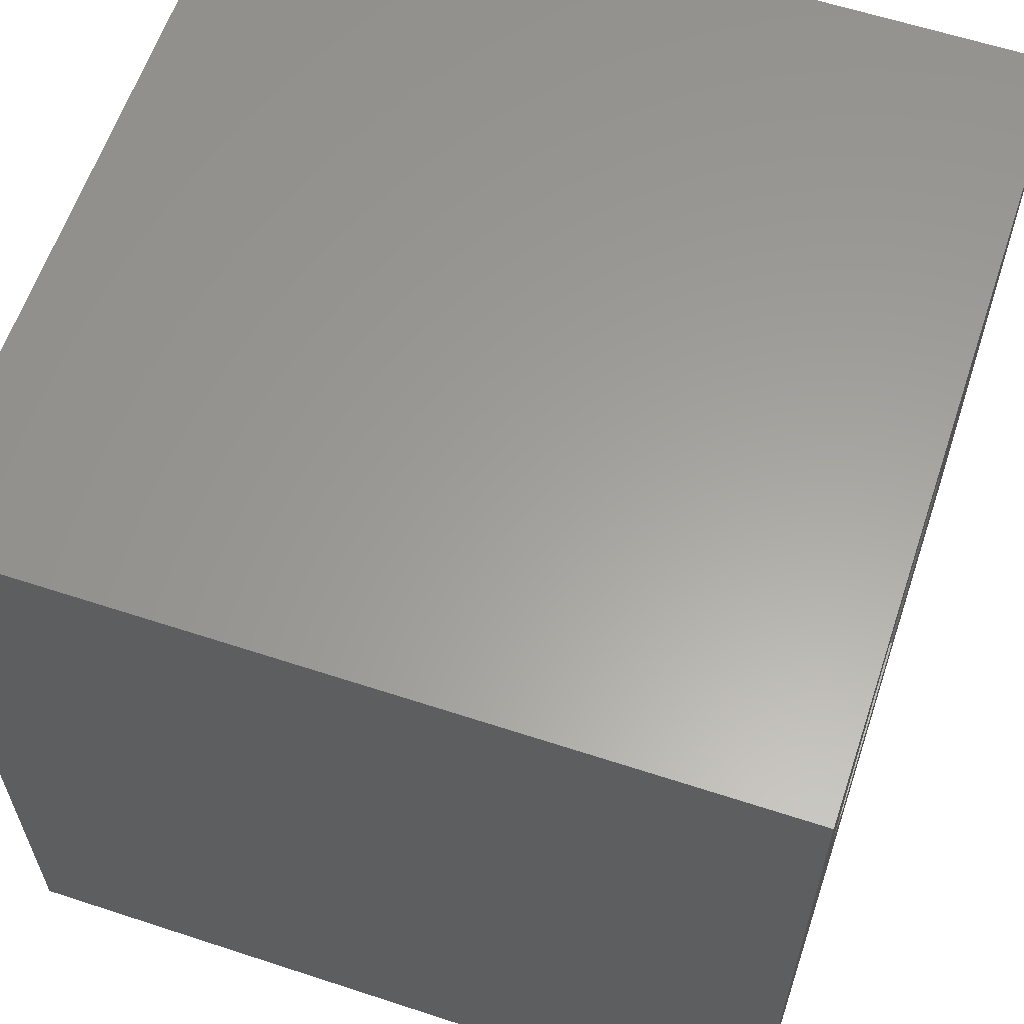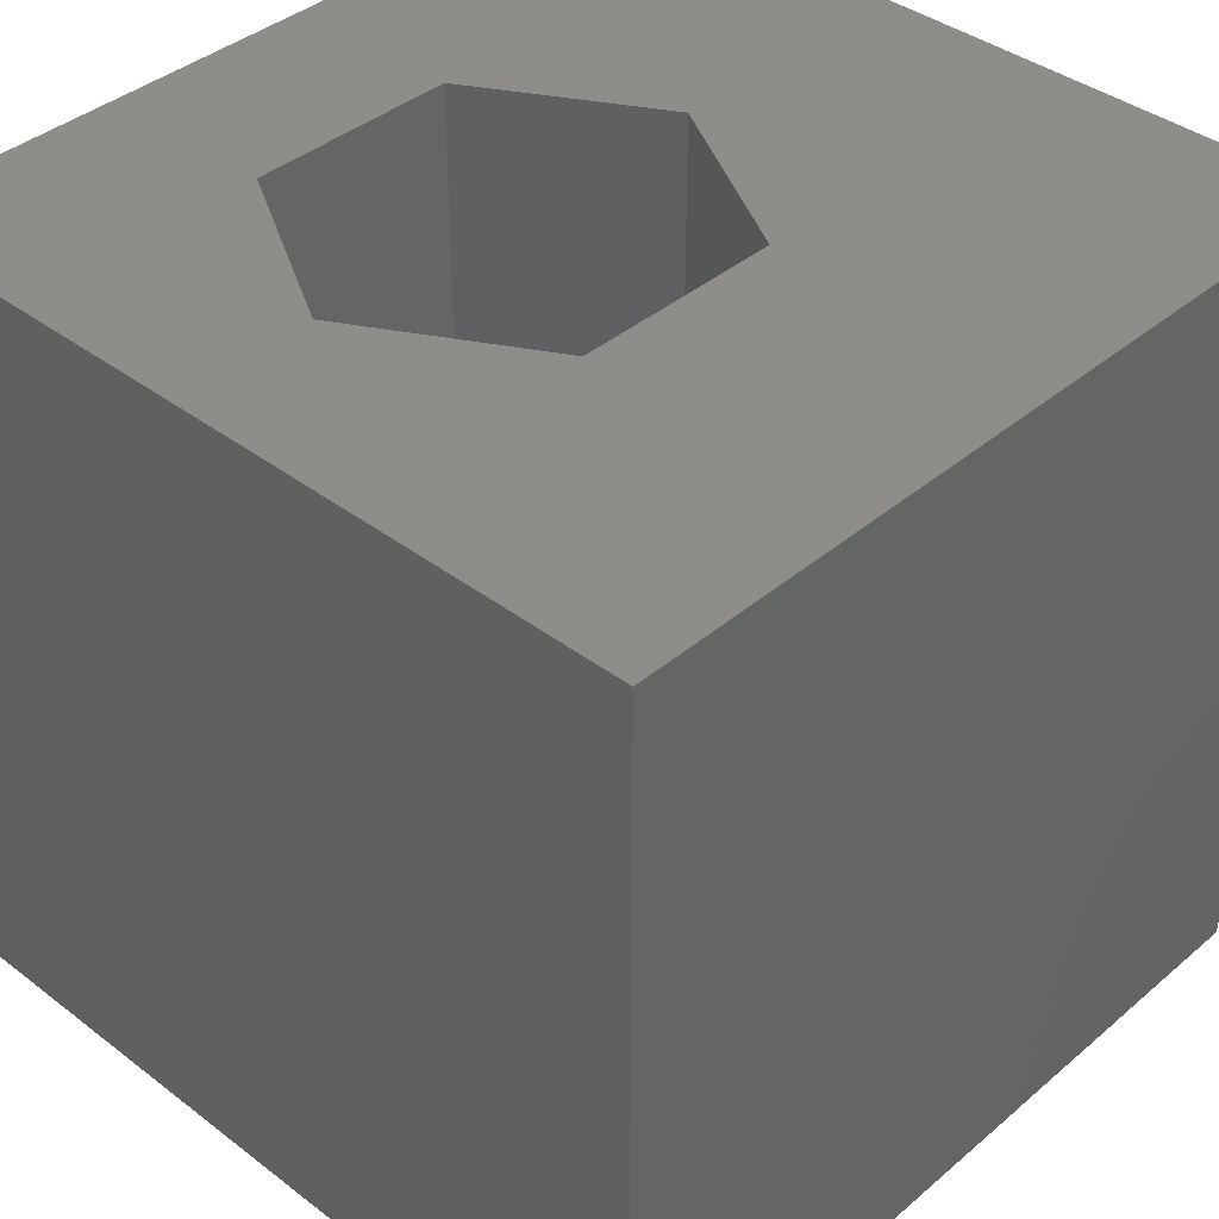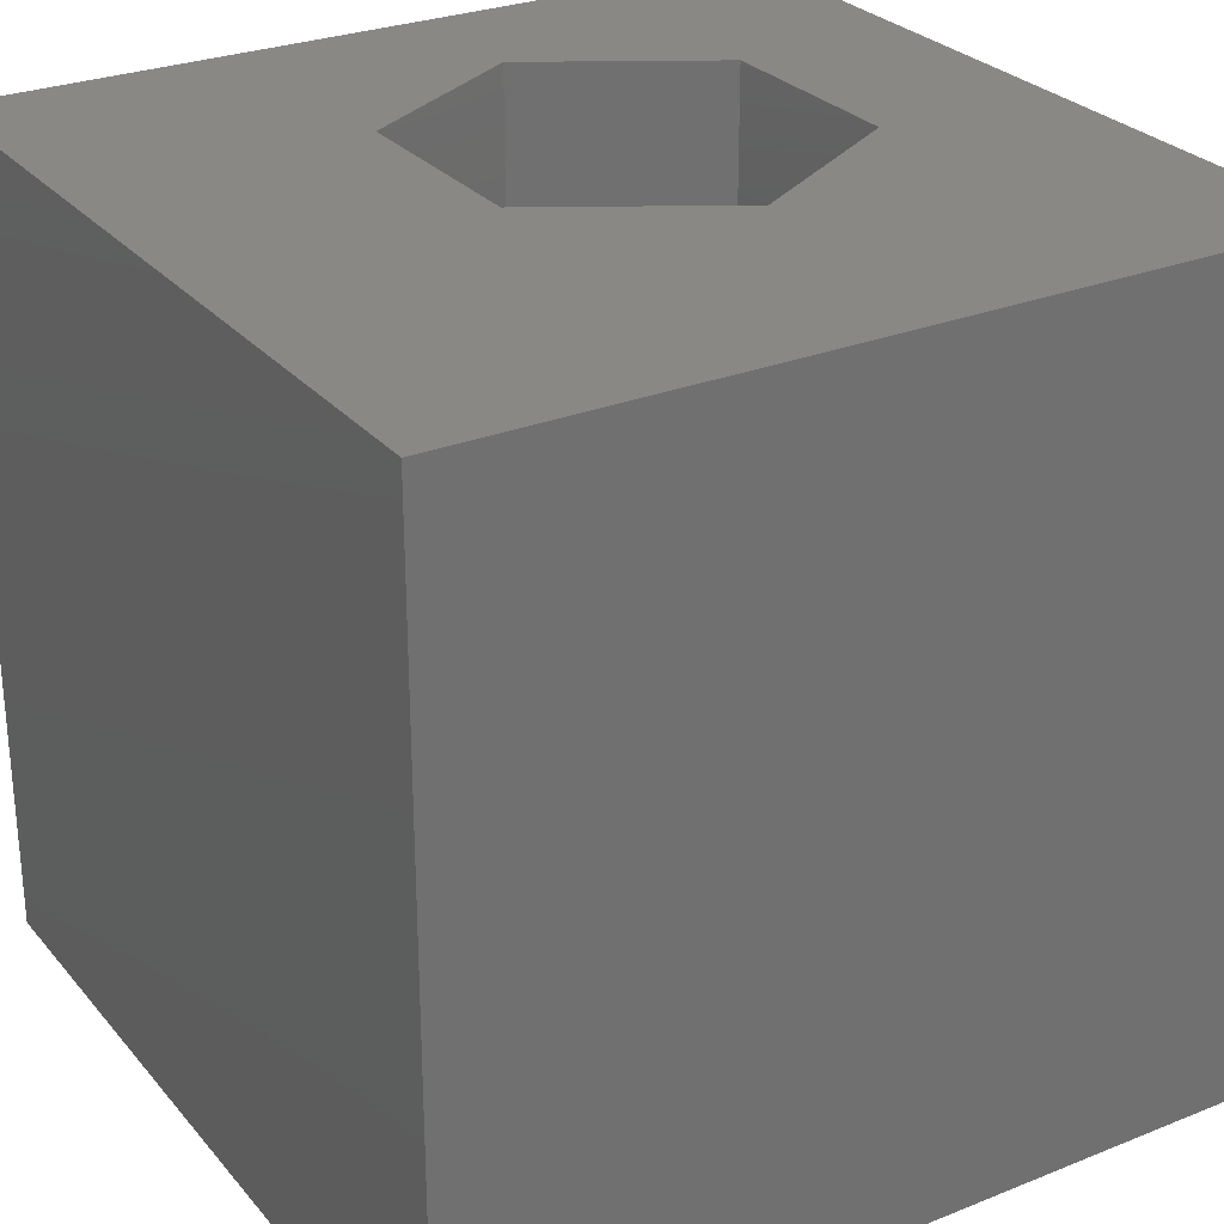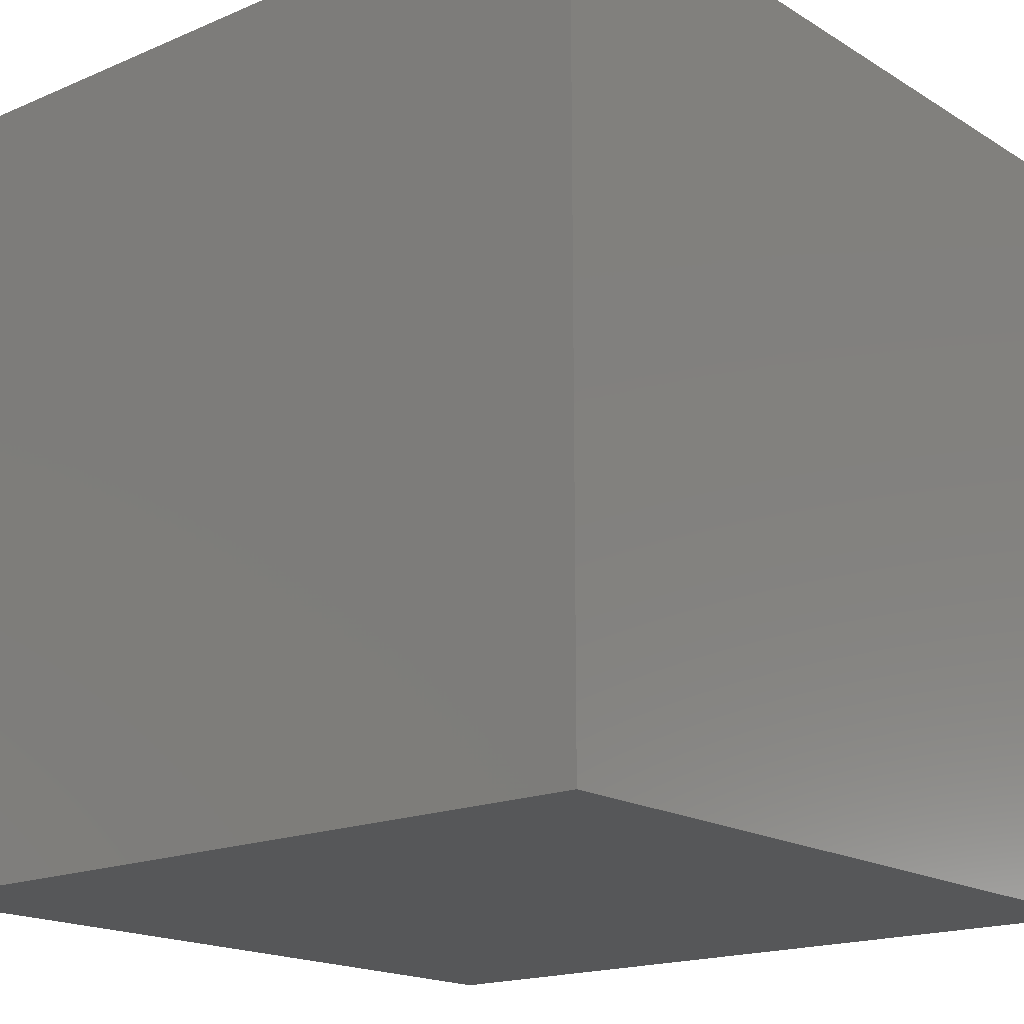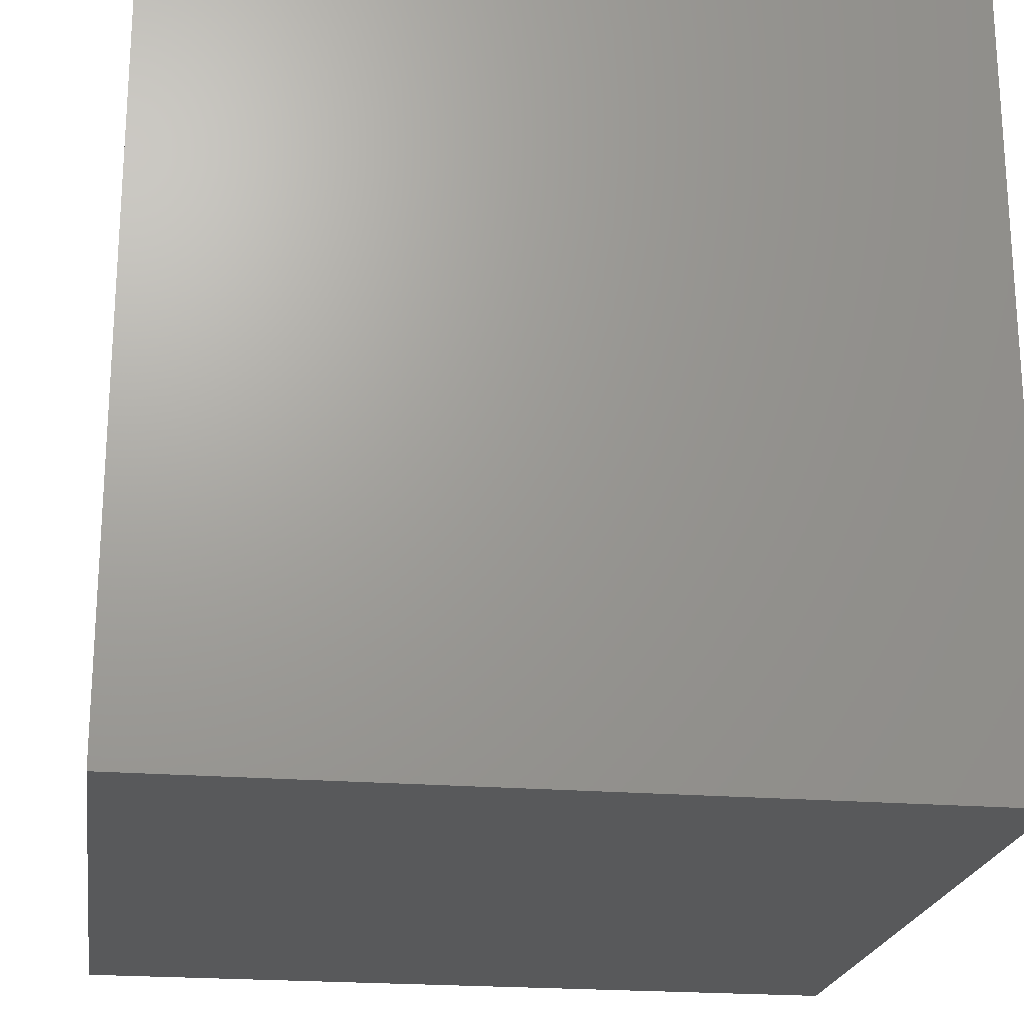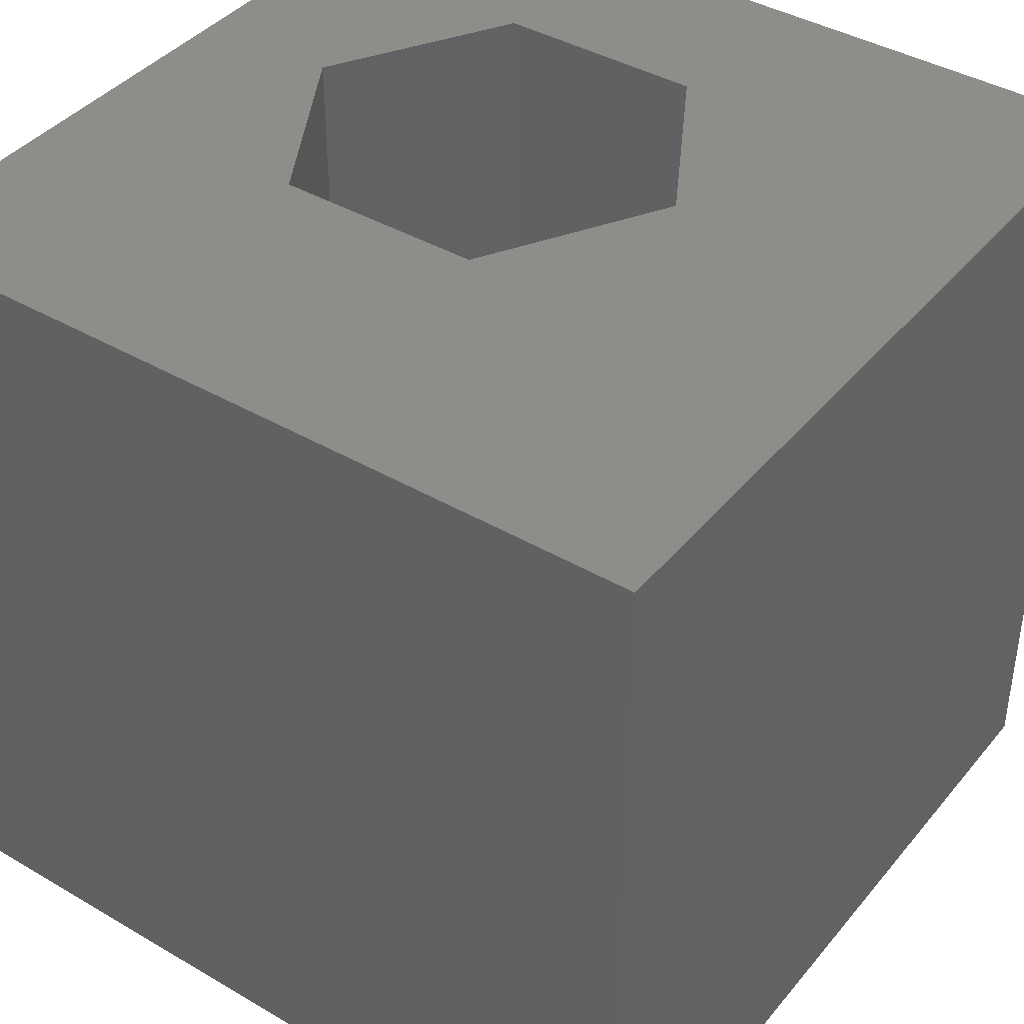
<metadata>
{"format":"stl","ext":"stl","renderer":"f3d","projection":"perspective","resolution":1024,"background":"white","views":[{"elev":61.0,"azim":-71.5,"up":"+Y"},{"elev":39.3,"azim":-46.5,"up":"+Z"},{"elev":27.8,"azim":58.6,"up":"+Z"},{"elev":-17.6,"azim":-140.0,"up":"+Y"},{"elev":-21.5,"azim":-8.3,"up":"+Z"},{"elev":40.7,"azim":35.6,"up":"+Z"}]}
</metadata>
<code>
# stl→obj: 20 verts, 36 faces
v 0 10 10
v 0 10 0
v 0 0 10
v 0 0 0
v 10 10 10
v 6.812 5.632 10
v 10 0 10
v 5.543 3.435 10
v 3.006 3.435 10
v 1.737 5.632 10
v 3.006 7.829 10
v 5.543 7.829 10
v 10 10 0
v 10 0 0
v 1.737 5.632 3.878
v 3.006 7.829 3.878
v 5.543 7.829 3.878
v 6.812 5.632 3.878
v 5.543 3.435 3.878
v 3.006 3.435 3.878
f 1 2 3
f 3 2 4
f 5 6 7
f 7 6 8
f 7 8 3
f 8 9 3
f 3 9 10
f 3 10 1
f 1 10 11
f 1 11 5
f 5 11 12
f 5 12 6
f 13 5 14
f 14 5 7
f 2 13 4
f 4 13 14
f 5 13 1
f 1 13 2
f 14 7 4
f 4 7 3
f 15 16 10
f 10 16 11
f 16 17 11
f 11 17 12
f 17 18 12
f 12 18 6
f 18 19 6
f 6 19 8
f 19 20 8
f 8 20 9
f 20 15 9
f 9 15 10
f 20 19 15
f 15 19 18
f 15 18 16
f 16 18 17

</code>
